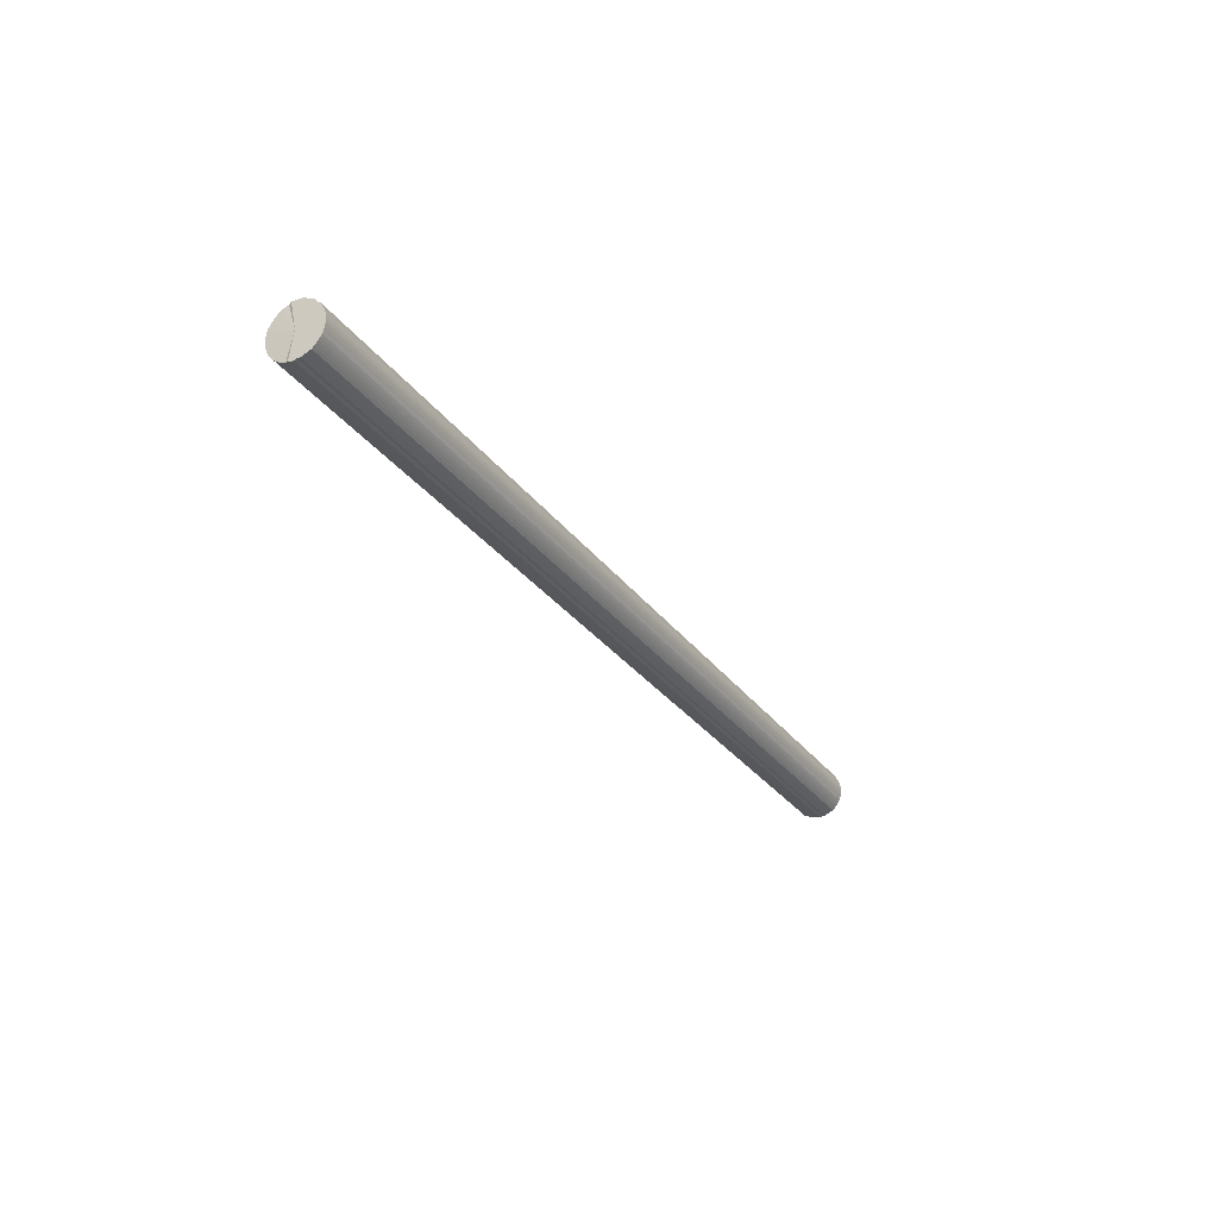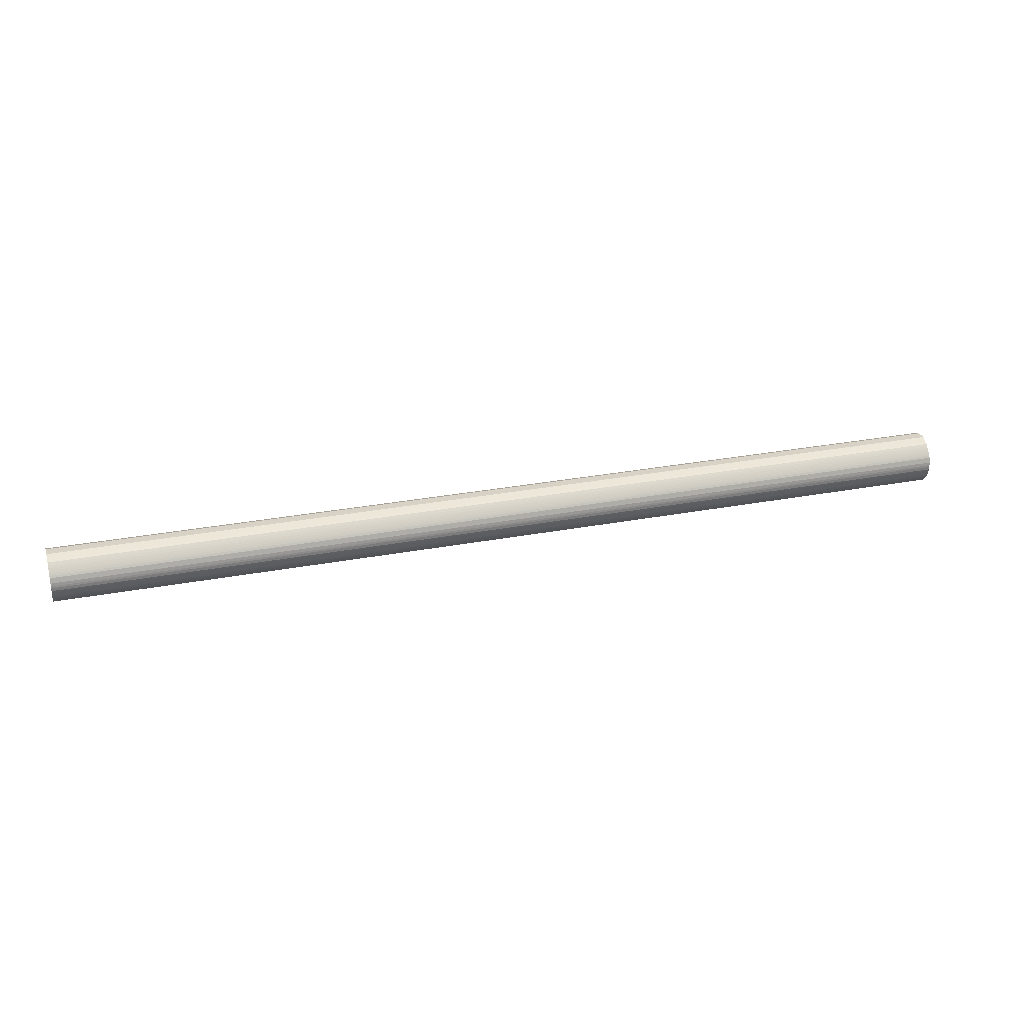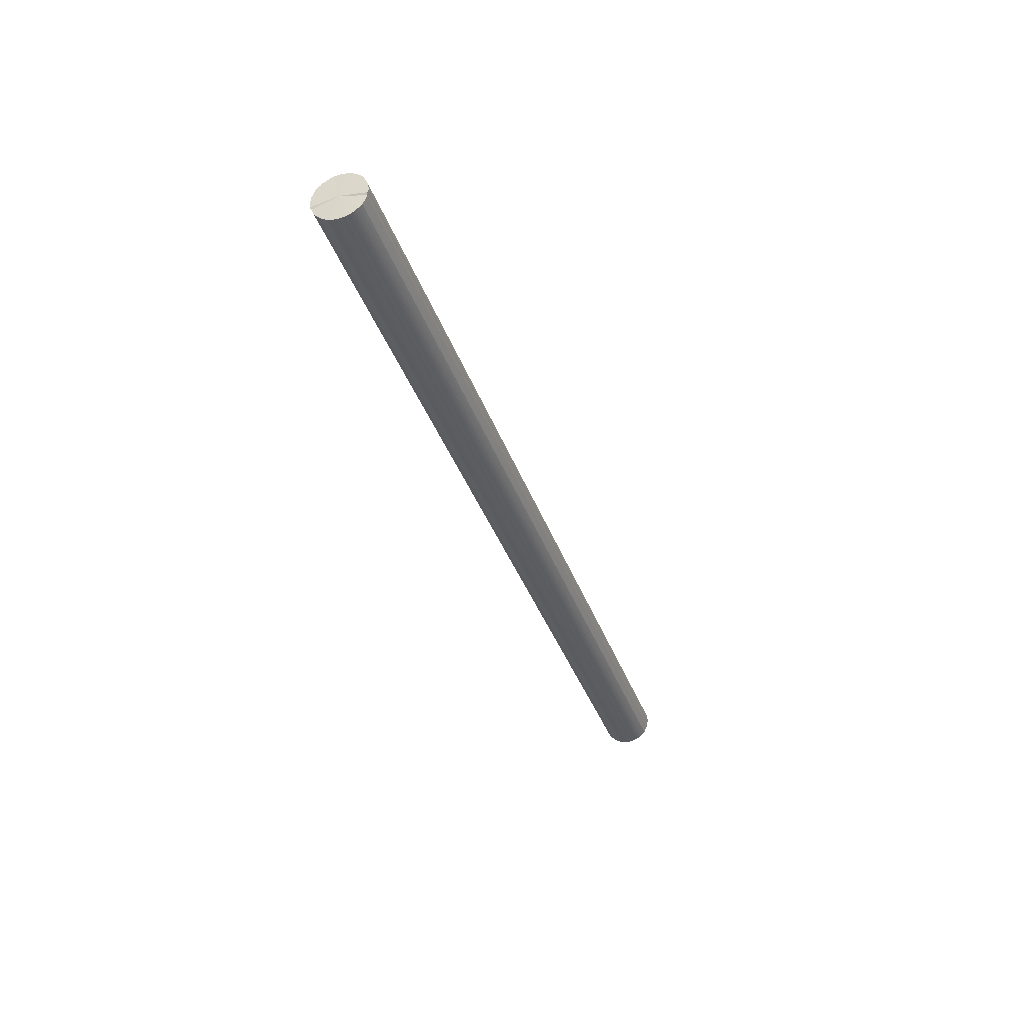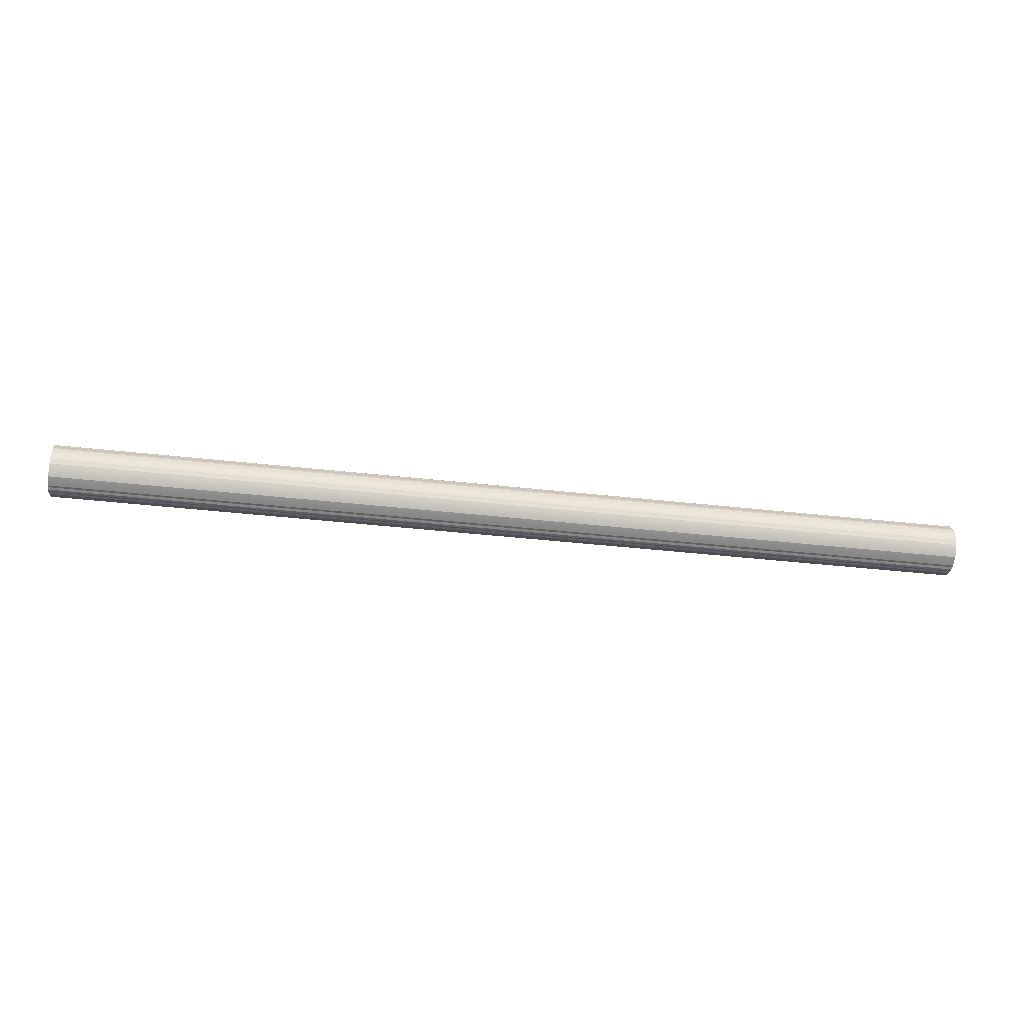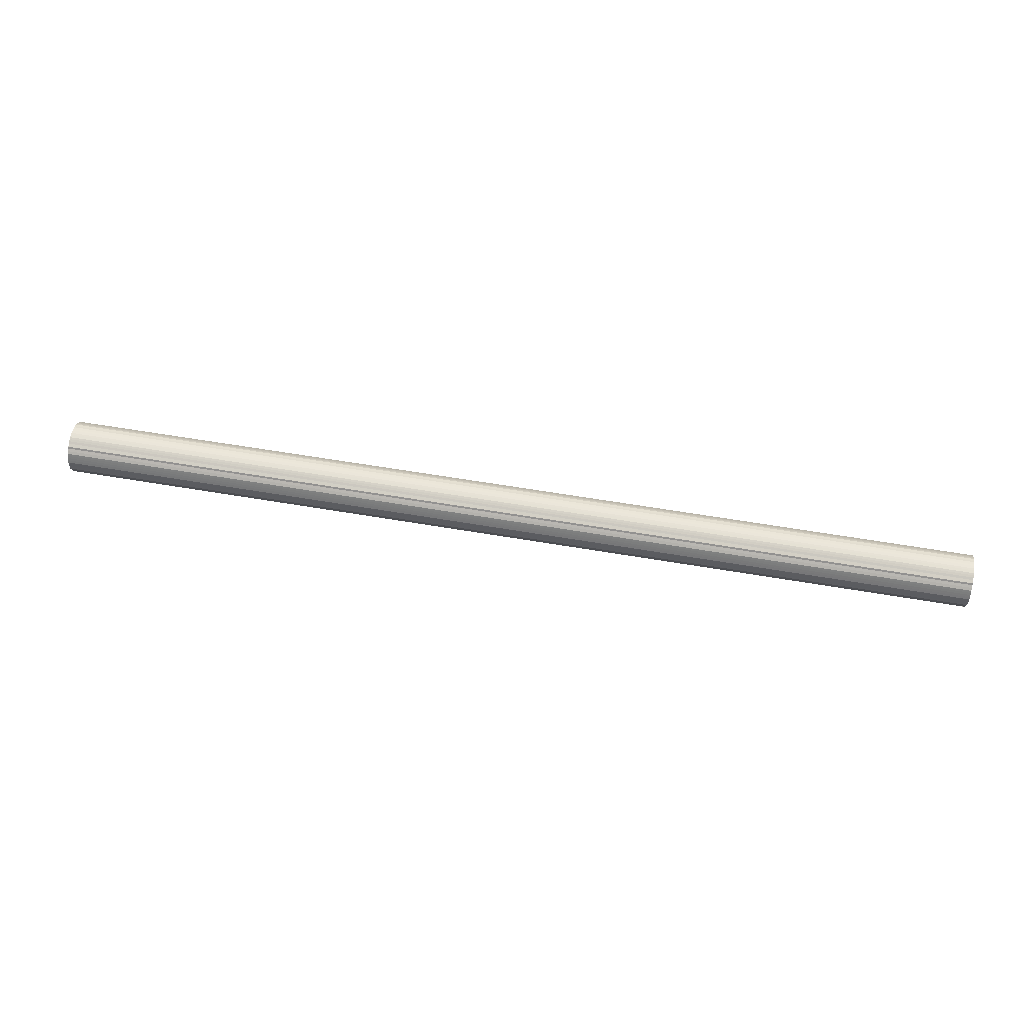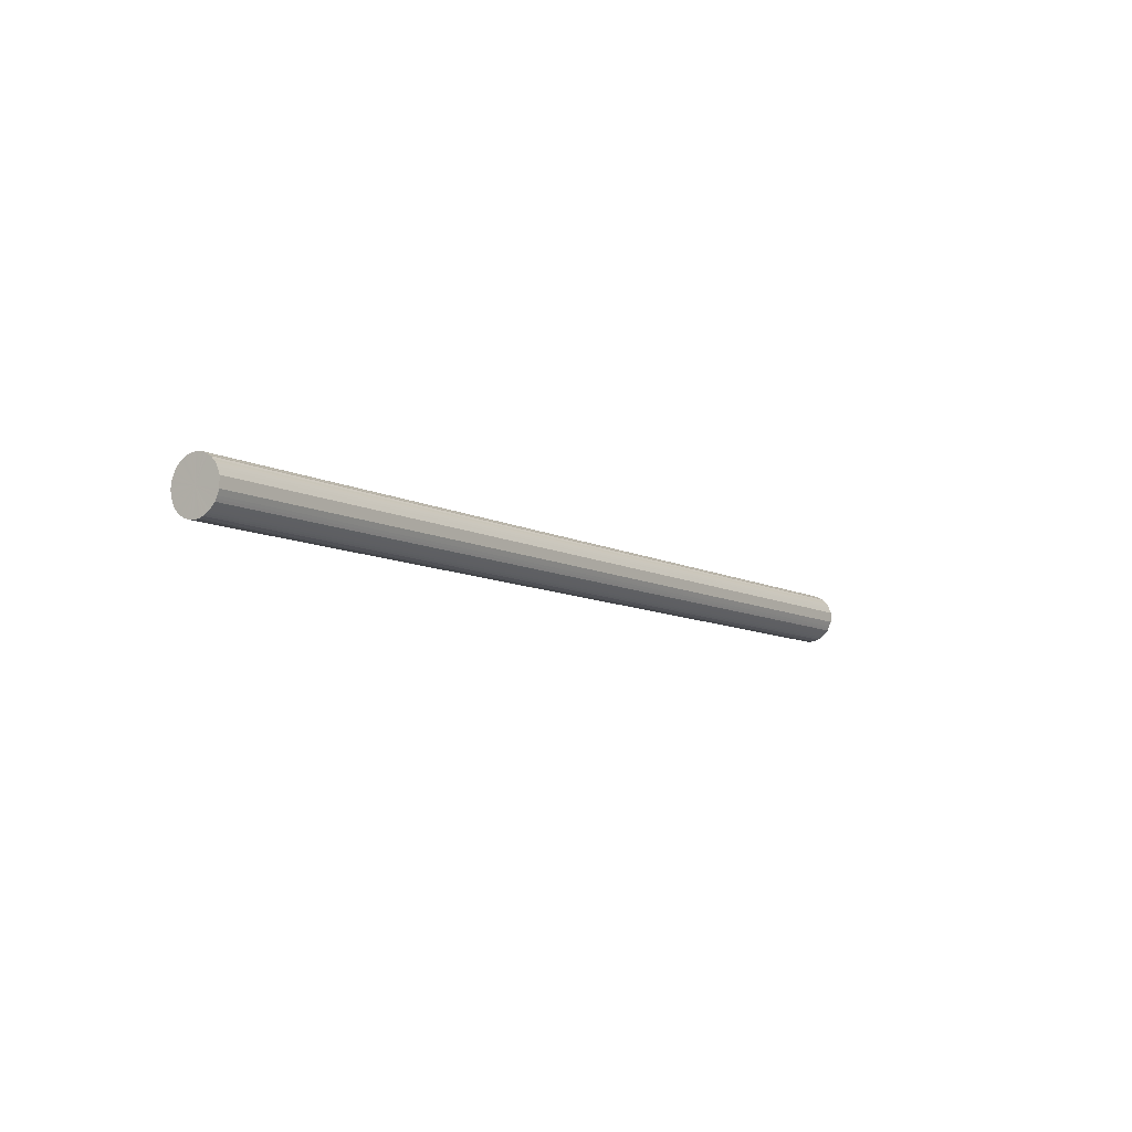
<metadata>
{"format":"obj","ext":"obj","renderer":"f3d","projection":"perspective","resolution":1024,"background":"white","views":[{"elev":-28.0,"azim":-62.7,"up":"+Y"},{"elev":27.6,"azim":163.0,"up":"+Y"},{"elev":-36.6,"azim":-72.2,"up":"+Z"},{"elev":-40.0,"azim":-8.5,"up":"+Y"},{"elev":53.7,"azim":-169.8,"up":"+Z"},{"elev":-8.4,"azim":126.1,"up":"+Z"}]}
</metadata>
<code>
o 22066
v 2226 1882 13.42
v 2226 1882 13.41
v 2217 1882 13.33
v 2226 1882 13.39
v 2217 1882 13.31
v 2226 1882 13.44
v 2217 1882 13.35
v 2226 1882 13.36
v 2217 1882 13.29
v 2226 1882 13.46
v 2217 1882 13.36
v 2226 1882 13.34
v 2217 1882 13.27
v 2226 1882 13.47
v 2217 1882 13.38
v 2226 1882 13.32
v 2217 1882 13.25
v 2226 1882 13.48
v 2217 1882 13.39
v 2226 1882 13.29
v 2217 1882 13.23
v 2226 1882 13.49
v 2217 1882 13.4
v 2226 1882 13.27
v 2217 1882 13.2
v 2226 1882 13.49
v 2217 1882 13.4
v 2226 1882 13.24
v 2217 1882 13.18
v 2226 1882 13.5
v 2217 1882 13.4
v 2226 1882 13.22
v 2217 1882 13.15
v 2226 1882 13.5
v 2217 1882 13.4
v 2226 1882 13.19
v 2217 1882 13.12
v 2226 1882 13.49
v 2217 1882 13.4
v 2226 1882 13.17
v 2217 1882 13.1
v 2226 1882 13.49
v 2217 1882 13.4
v 2226 1882 13.14
v 2217 1882 13.08
v 2226 1882 13.48
v 2217 1882 13.39
v 2226 1882 13.12
v 2217 1882 13.05
v 2226 1882 13.47
v 2217 1882 13.38
v 2226 1882 13.1
v 2217 1882 13.03
v 2226 1882 13.46
v 2217 1882 13.37
v 2226 1882 13.08
v 2217 1882 13.01
v 2226 1882 13.45
v 2217 1882 13.36
v 2226 1882 13.06
v 2217 1882 12.99
v 2226 1882 13.43
v 2217 1882 13.34
v 2226 1882 13.04
v 2217 1882 12.97
v 2226 1882 13.42
v 2217 1882 13.32
v 2226 1882 13.03
v 2217 1882 12.95
v 2226 1882 13.4
v 2217 1882 13.3
v 2226 1882 13.02
v 2217 1882 12.94
v 2226 1882 13.38
v 2217 1882 13.28
v 2226 1882 13.01
v 2217 1882 12.92
v 2226 1882 13.35
v 2217 1882 13.26
v 2226 1882 13
v 2217 1882 12.91
v 2226 1882 13.33
v 2217 1882 13.24
v 2226 1882 12.99
v 2217 1882 12.91
v 2226 1882 13.31
v 2217 1882 13.21
v 2226 1882 12.99
v 2217 1882 12.9
v 2226 1882 13.28
v 2217 1882 13.19
v 2226 1882 12.99
v 2217 1882 12.9
v 2226 1882 13.26
v 2217 1882 13.16
v 2226 1882 12.99
v 2217 1882 12.9
v 2226 1882 13.23
v 2217 1882 13.14
v 2226 1882 12.99
v 2217 1882 12.9
v 2226 1882 13.21
v 2217 1882 13.11
v 2226 1882 13
v 2217 1882 12.9
v 2226 1882 13.18
v 2217 1882 13.09
v 2226 1882 13.01
v 2217 1882 12.91
v 2226 1882 13.16
v 2217 1882 13.06
v 2226 1882 13.02
v 2217 1882 12.92
v 2226 1882 13.13
v 2217 1882 13.04
v 2226 1882 13.04
v 2217 1882 12.93
v 2226 1882 13.11
v 2217 1882 13.02
v 2226 1882 13.05
v 2217 1882 12.94
v 2226 1882 13.09
v 2217 1882 13
v 2226 1882 13.07
v 2217 1882 12.96
v 2217 1882 12.98
v 2217 1882 13.33
v 2226 1882 13.41
v 2217 1882 13.31
v 2226 1882 13.39
v 2217 1882 13.29
v 2217 1882 13.35
v 2226 1882 13.42
v 2217 1882 13.36
v 2226 1882 13.44
v 2226 1882 13.36
v 2217 1882 13.27
v 2217 1882 13.38
v 2226 1882 13.46
v 2217 1882 13.39
v 2226 1882 13.47
v 2226 1882 13.34
v 2217 1882 13.25
v 2217 1882 13.4
v 2226 1882 13.48
v 2217 1882 13.4
v 2226 1882 13.49
v 2226 1882 13.32
v 2217 1882 13.23
v 2217 1882 13.4
v 2226 1882 13.49
v 2217 1882 13.4
v 2226 1882 13.5
v 2226 1882 13.29
v 2217 1882 13.2
v 2217 1882 13.4
v 2226 1882 13.5
v 2217 1882 13.4
v 2226 1882 13.49
v 2226 1882 13.27
v 2217 1882 13.18
v 2217 1882 13.39
v 2226 1882 13.49
v 2217 1882 13.38
v 2226 1882 13.48
v 2226 1882 13.24
v 2217 1882 13.15
v 2217 1882 13.37
v 2226 1882 13.47
v 2217 1882 13.36
v 2226 1882 13.46
v 2226 1882 13.22
v 2217 1882 13.12
v 2217 1882 13.34
v 2226 1882 13.45
v 2217 1882 13.32
v 2226 1882 13.43
v 2226 1882 13.19
v 2217 1882 13.1
v 2217 1882 13.3
v 2226 1882 13.42
v 2217 1882 13.28
v 2226 1882 13.4
v 2226 1882 13.17
v 2217 1882 13.08
v 2217 1882 13.26
v 2226 1882 13.38
v 2217 1882 13.24
v 2226 1882 13.35
v 2226 1882 13.14
v 2217 1882 13.05
v 2217 1882 13.21
v 2226 1882 13.33
v 2217 1882 13.19
v 2226 1882 13.31
v 2226 1882 13.12
v 2217 1882 13.03
v 2217 1882 13.16
v 2226 1882 13.28
v 2217 1882 13.14
v 2226 1882 13.26
v 2226 1882 13.1
v 2217 1882 13.01
v 2217 1882 13.11
v 2226 1882 13.23
v 2217 1882 13.09
v 2226 1882 13.21
v 2226 1882 13.08
v 2217 1882 12.99
v 2217 1882 13.06
v 2226 1882 13.18
v 2217 1882 13.04
v 2226 1882 13.16
v 2226 1882 13.06
v 2217 1882 12.97
v 2217 1882 13.02
v 2226 1882 13.13
v 2217 1882 13
v 2226 1882 13.11
v 2226 1882 13.04
v 2217 1882 12.95
v 2217 1882 12.98
v 2226 1882 13.09
v 2217 1882 12.96
v 2226 1882 13.07
v 2226 1882 13.03
v 2217 1882 12.94
v 2217 1882 12.94
v 2226 1882 13.05
v 2217 1882 12.93
v 2226 1882 13.04
v 2226 1882 13.02
v 2217 1882 12.92
v 2217 1882 12.92
v 2226 1882 13.02
v 2217 1882 12.91
v 2226 1882 13.01
v 2226 1882 13.01
v 2217 1882 12.91
v 2217 1882 12.9
v 2226 1882 13
v 2217 1882 12.9
v 2226 1882 12.99
v 2226 1882 13
v 2217 1882 12.91
v 2217 1882 12.9
v 2226 1882 12.99
v 2217 1882 12.9
v 2226 1882 12.99
v 2226 1882 12.99
v 2217 1882 12.9
v 2226 1882 12.99
v 2226 1882 13.24
v 2226 1882 13.41
v 2226 1882 13.42
v 2226 1882 13.39
v 2226 1882 13.44
v 2226 1882 13.36
v 2226 1882 13.46
v 2226 1882 13.34
v 2226 1882 13.47
v 2226 1882 13.32
v 2226 1882 13.48
v 2226 1882 13.29
v 2226 1882 13.49
v 2226 1882 13.27
v 2226 1882 13.49
v 2226 1882 13.24
v 2226 1882 13.5
v 2226 1882 13.22
v 2226 1882 13.5
v 2226 1882 13.19
v 2226 1882 13.49
v 2226 1882 13.17
v 2226 1882 13.49
v 2226 1882 13.14
v 2226 1882 13.48
v 2226 1882 13.12
v 2226 1882 13.47
v 2226 1882 13.1
v 2226 1882 13.46
v 2226 1882 13.08
v 2226 1882 13.45
v 2226 1882 13.06
v 2226 1882 13.43
v 2226 1882 13.04
v 2226 1882 13.42
v 2226 1882 13.03
v 2226 1882 13.4
v 2226 1882 13.02
v 2226 1882 13.38
v 2226 1882 13.01
v 2226 1882 13.35
v 2226 1882 13
v 2226 1882 13.33
v 2226 1882 12.99
v 2226 1882 13.31
v 2226 1882 12.99
v 2226 1882 13.28
v 2226 1882 12.99
v 2226 1882 13.26
v 2226 1882 12.99
v 2226 1882 13.23
v 2226 1882 12.99
v 2226 1882 13.21
v 2226 1882 13
v 2226 1882 13.18
v 2226 1882 13.01
v 2226 1882 13.16
v 2226 1882 13.02
v 2226 1882 13.13
v 2226 1882 13.04
v 2226 1882 13.11
v 2226 1882 13.05
v 2226 1882 13.09
v 2226 1882 13.07
v 2217 1882 13.15
v 2217 1882 13.33
v 2217 1882 13.31
v 2217 1882 13.35
v 2217 1882 13.29
v 2217 1882 13.36
v 2217 1882 13.27
v 2217 1882 13.38
v 2217 1882 13.25
v 2217 1882 13.39
v 2217 1882 13.23
v 2217 1882 13.4
v 2217 1882 13.2
v 2217 1882 13.4
v 2217 1882 13.18
v 2217 1882 13.4
v 2217 1882 13.15
v 2217 1882 13.4
v 2217 1882 13.12
v 2217 1882 13.4
v 2217 1882 13.1
v 2217 1882 13.4
v 2217 1882 13.08
v 2217 1882 13.39
v 2217 1882 13.05
v 2217 1882 13.38
v 2217 1882 13.03
v 2217 1882 13.37
v 2217 1882 13.01
v 2217 1882 13.36
v 2217 1882 12.99
v 2217 1882 13.34
v 2217 1882 12.97
v 2217 1882 13.32
v 2217 1882 12.95
v 2217 1882 13.3
v 2217 1882 12.94
v 2217 1882 13.28
v 2217 1882 12.92
v 2217 1882 13.26
v 2217 1882 12.91
v 2217 1882 13.24
v 2217 1882 12.91
v 2217 1882 13.21
v 2217 1882 12.9
v 2217 1882 13.19
v 2217 1882 12.9
v 2217 1882 13.16
v 2217 1882 12.9
v 2217 1882 13.14
v 2217 1882 12.9
v 2217 1882 13.11
v 2217 1882 12.9
v 2217 1882 13.09
v 2217 1882 12.91
v 2217 1882 13.06
v 2217 1882 12.92
v 2217 1882 13.04
v 2217 1882 12.93
v 2217 1882 13.02
v 2217 1882 12.94
v 2217 1882 13
v 2217 1882 12.96
v 2217 1882 12.98
f 1 2 3
f 2 4 5
f 6 1 7
f 4 8 9
f 10 6 11
f 8 12 13
f 14 10 15
f 12 16 17
f 18 14 19
f 16 20 21
f 22 18 23
f 20 24 25
f 26 22 27
f 24 28 29
f 30 26 31
f 28 32 33
f 34 30 35
f 32 36 37
f 38 34 39
f 36 40 41
f 42 38 43
f 40 44 45
f 46 42 47
f 44 48 49
f 50 46 51
f 48 52 53
f 54 50 55
f 52 56 57
f 58 54 59
f 56 60 61
f 62 58 63
f 60 64 65
f 66 62 67
f 64 68 69
f 70 66 71
f 68 72 73
f 74 70 75
f 72 76 77
f 78 74 79
f 76 80 81
f 82 78 83
f 80 84 85
f 86 82 87
f 84 88 89
f 90 86 91
f 88 92 93
f 94 90 95
f 92 96 97
f 98 94 99
f 96 100 101
f 102 98 103
f 100 104 105
f 106 102 107
f 104 108 109
f 110 106 111
f 108 112 113
f 114 110 115
f 112 116 117
f 118 114 119
f 116 120 121
f 122 118 123
f 120 124 125
f 124 122 126
f 127 128 129
f 129 130 131
f 132 133 127
f 134 135 132
f 131 136 137
f 138 139 134
f 140 141 138
f 137 142 143
f 144 145 140
f 146 147 144
f 143 148 149
f 150 151 146
f 152 153 150
f 149 154 155
f 156 157 152
f 158 159 156
f 155 160 161
f 162 163 158
f 164 165 162
f 161 166 167
f 168 169 164
f 170 171 168
f 167 172 173
f 174 175 170
f 176 177 174
f 173 178 179
f 180 181 176
f 182 183 180
f 179 184 185
f 186 187 182
f 188 189 186
f 185 190 191
f 192 193 188
f 194 195 192
f 191 196 197
f 198 199 194
f 200 201 198
f 197 202 203
f 204 205 200
f 206 207 204
f 203 208 209
f 210 211 206
f 212 213 210
f 209 214 215
f 216 217 212
f 218 219 216
f 215 220 221
f 222 223 218
f 224 225 222
f 221 226 227
f 228 229 224
f 230 231 228
f 227 232 233
f 234 235 230
f 236 237 234
f 233 238 239
f 240 241 236
f 242 243 240
f 239 244 245
f 246 247 242
f 248 249 246
f 245 250 251
f 251 252 248
f 253 254 255
f 253 256 254
f 253 255 257
f 253 258 256
f 253 257 259
f 253 260 258
f 253 259 261
f 253 262 260
f 253 261 263
f 253 264 262
f 253 263 265
f 253 266 264
f 253 265 267
f 253 268 266
f 253 267 269
f 253 270 268
f 253 269 271
f 253 272 270
f 253 271 273
f 253 274 272
f 253 273 275
f 253 276 274
f 253 275 277
f 253 278 276
f 253 277 279
f 253 280 278
f 253 279 281
f 253 282 280
f 253 281 283
f 253 284 282
f 253 283 285
f 253 286 284
f 253 285 287
f 253 288 286
f 253 287 289
f 253 290 288
f 253 289 291
f 253 292 290
f 253 291 293
f 253 294 292
f 253 293 295
f 253 296 294
f 253 295 297
f 253 298 296
f 253 297 299
f 253 300 298
f 253 299 301
f 253 302 300
f 253 301 303
f 253 304 302
f 253 303 305
f 253 306 304
f 253 305 307
f 253 308 306
f 253 307 309
f 253 310 308
f 253 309 311
f 253 312 310
f 253 311 313
f 253 314 312
f 253 313 315
f 253 316 314
f 253 315 316
f 317 318 319
f 317 320 318
f 317 319 321
f 317 322 320
f 317 321 323
f 317 324 322
f 317 323 325
f 317 326 324
f 317 325 327
f 317 328 326
f 317 327 329
f 317 330 328
f 317 329 331
f 317 332 330
f 317 331 333
f 317 334 332
f 317 333 335
f 317 336 334
f 317 335 337
f 317 338 336
f 317 337 339
f 317 340 338
f 317 339 341
f 317 342 340
f 317 341 343
f 317 344 342
f 317 343 345
f 317 346 344
f 317 345 347
f 317 348 346
f 317 347 349
f 317 350 348
f 317 349 351
f 317 352 350
f 317 351 353
f 317 354 352
f 317 353 355
f 317 356 354
f 317 355 357
f 317 358 356
f 317 357 359
f 317 360 358
f 317 359 361
f 317 362 360
f 317 361 363
f 317 364 362
f 317 363 365
f 317 366 364
f 317 365 367
f 317 368 366
f 317 367 369
f 317 370 368
f 317 369 371
f 317 372 370
f 317 371 373
f 317 374 372
f 317 373 375
f 317 376 374
f 317 375 377
f 317 378 376
f 317 377 379
f 317 380 378
f 317 379 380

</code>
